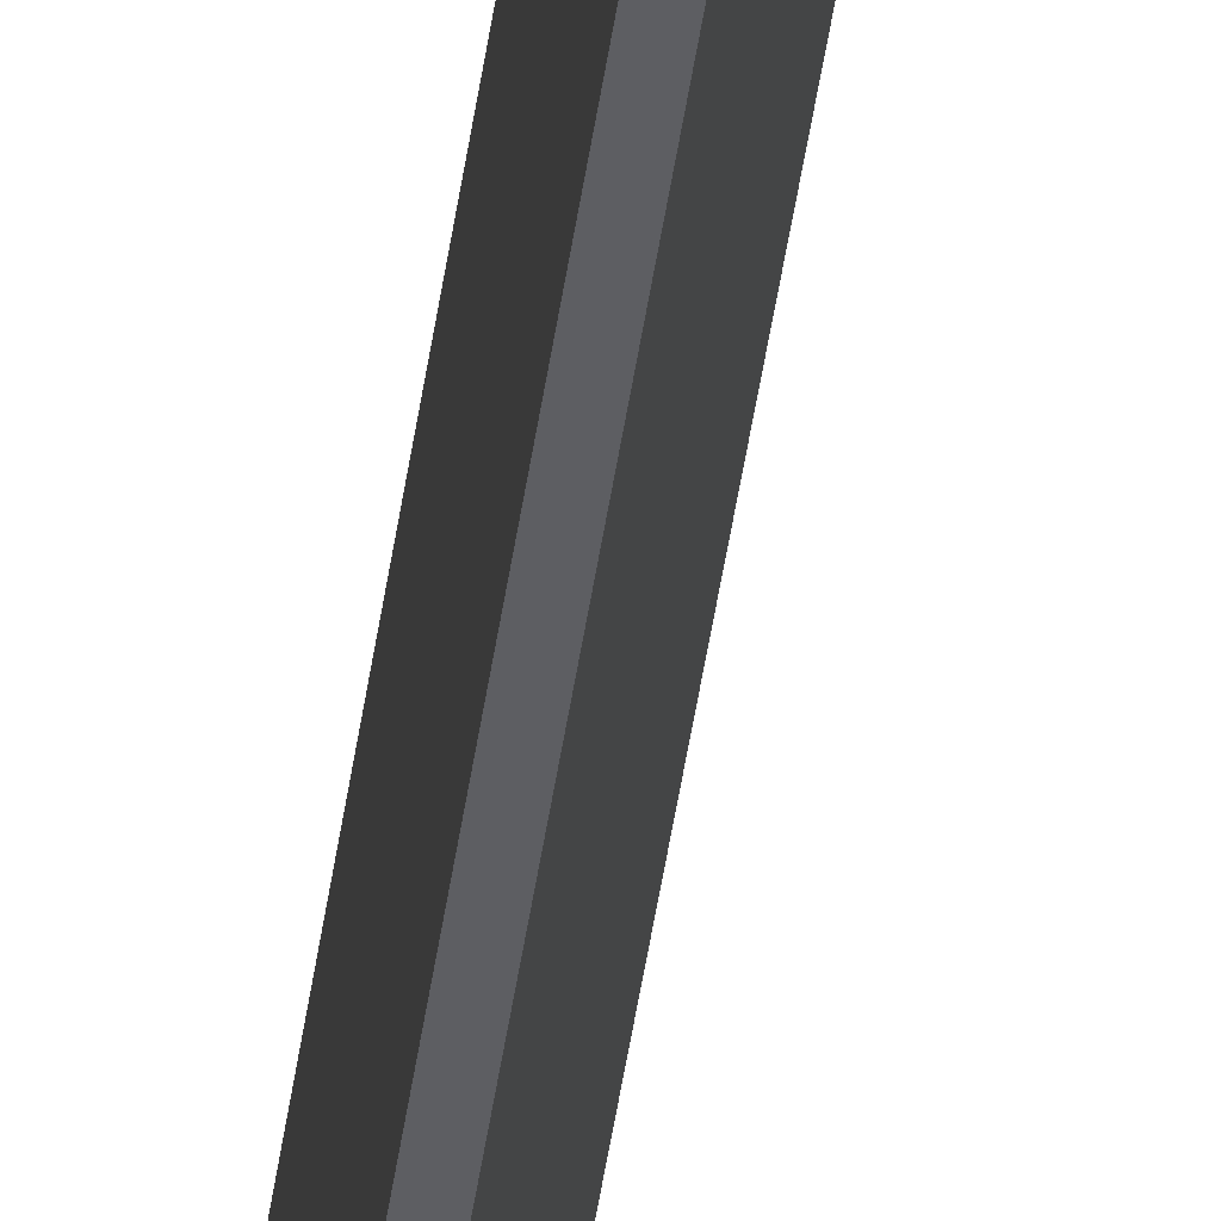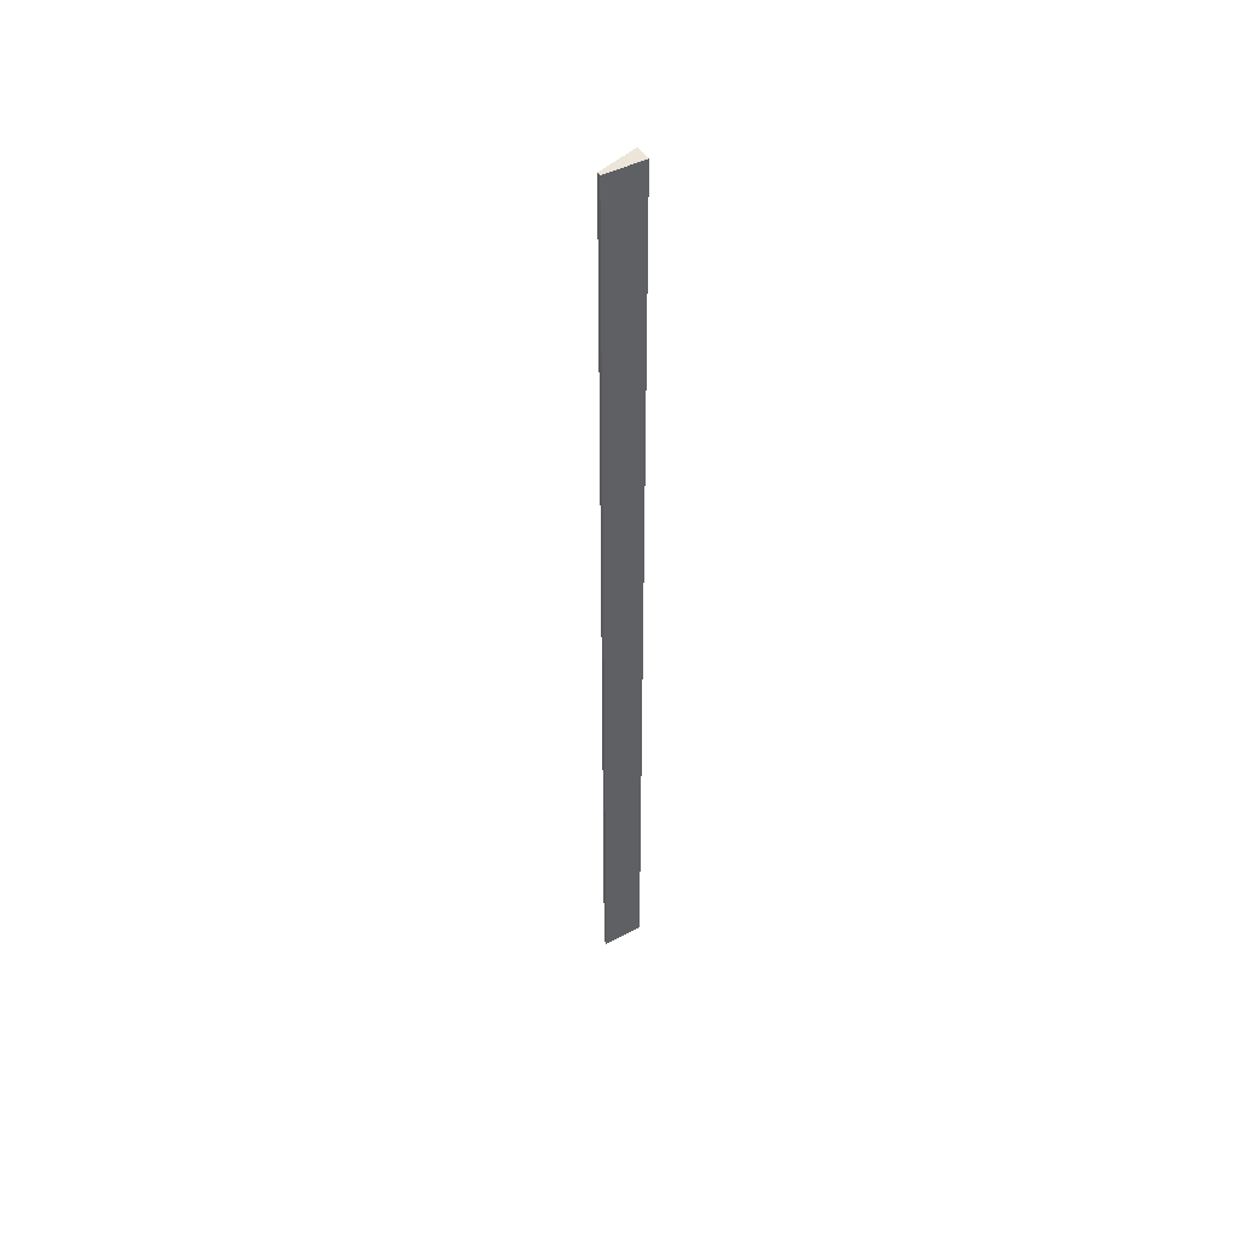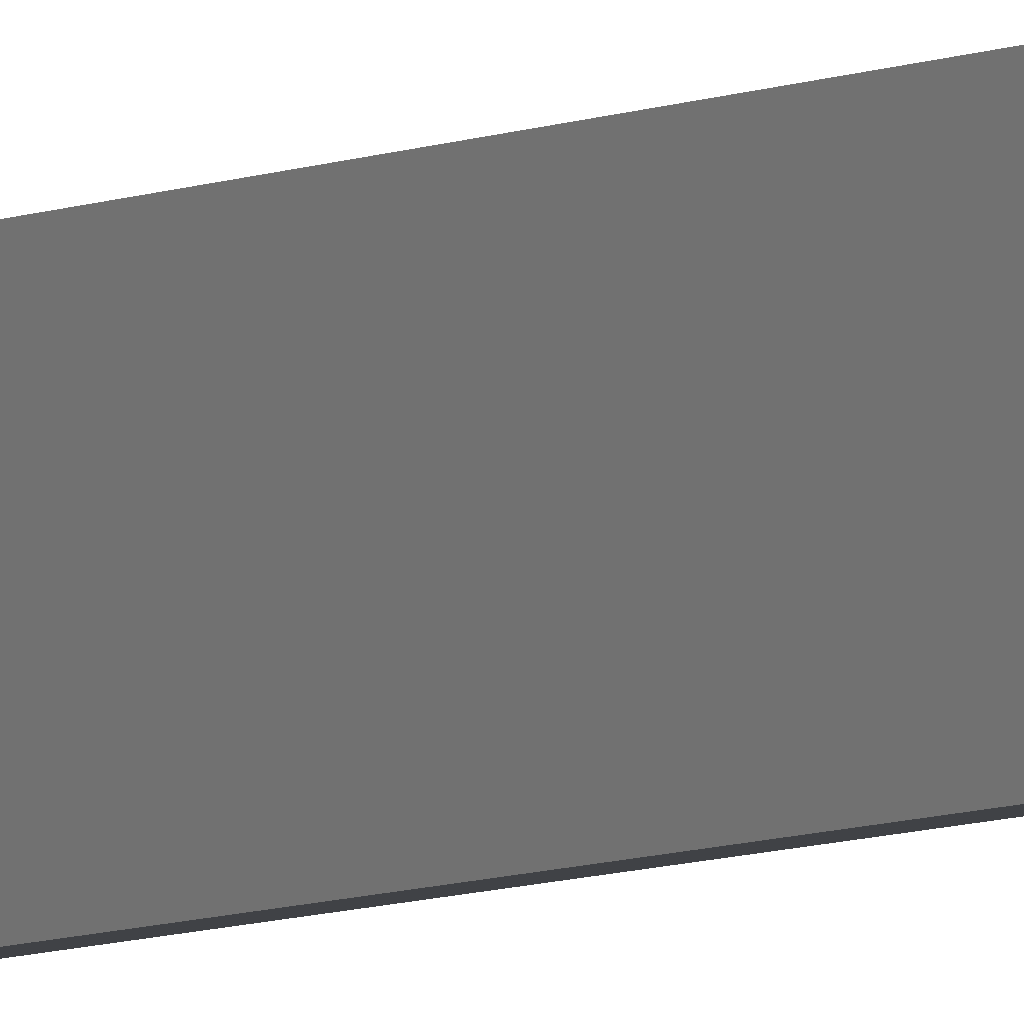
<metadata>
{"format":"obj","ext":"obj","renderer":"f3d","projection":"perspective","resolution":1024,"background":"white","views":[{"elev":-39.3,"azim":-7.0,"up":"+Z"},{"elev":47.6,"azim":-120.1,"up":"+Y"},{"elev":-6.5,"azim":143.8,"up":"+Z"}]}
</metadata>
<code>
g pb_Mesh397654
v -96 -160 -55
v -100 -160 -55
v -96 80 -55
v -100 80 -55
v -100 -160 -55
v -100 -160 -65
v -100 80 -55
v -100 80 -65
v -100 -160 -65
v -99 -160 -65
v -100 80 -65
v -99 80 -65
v -99 -160 -65
v -96 -160 -55
v -99 80 -65
v -96 80 -55
v -96 80 -55
v -100 80 -55
v -99 80 -65
v -100 80 -65
v -99 -160 -65
v -100 -160 -65
v -96 -160 -55
v -100 -160 -55
g pb_Mesh397654_0
f 3 2 1
f 3 4 2
f 7 6 5
f 7 8 6
f 11 10 9
f 11 12 10
f 15 14 13
f 15 16 14
f 19 18 17
f 19 20 18
f 23 22 21
f 23 24 22

</code>
